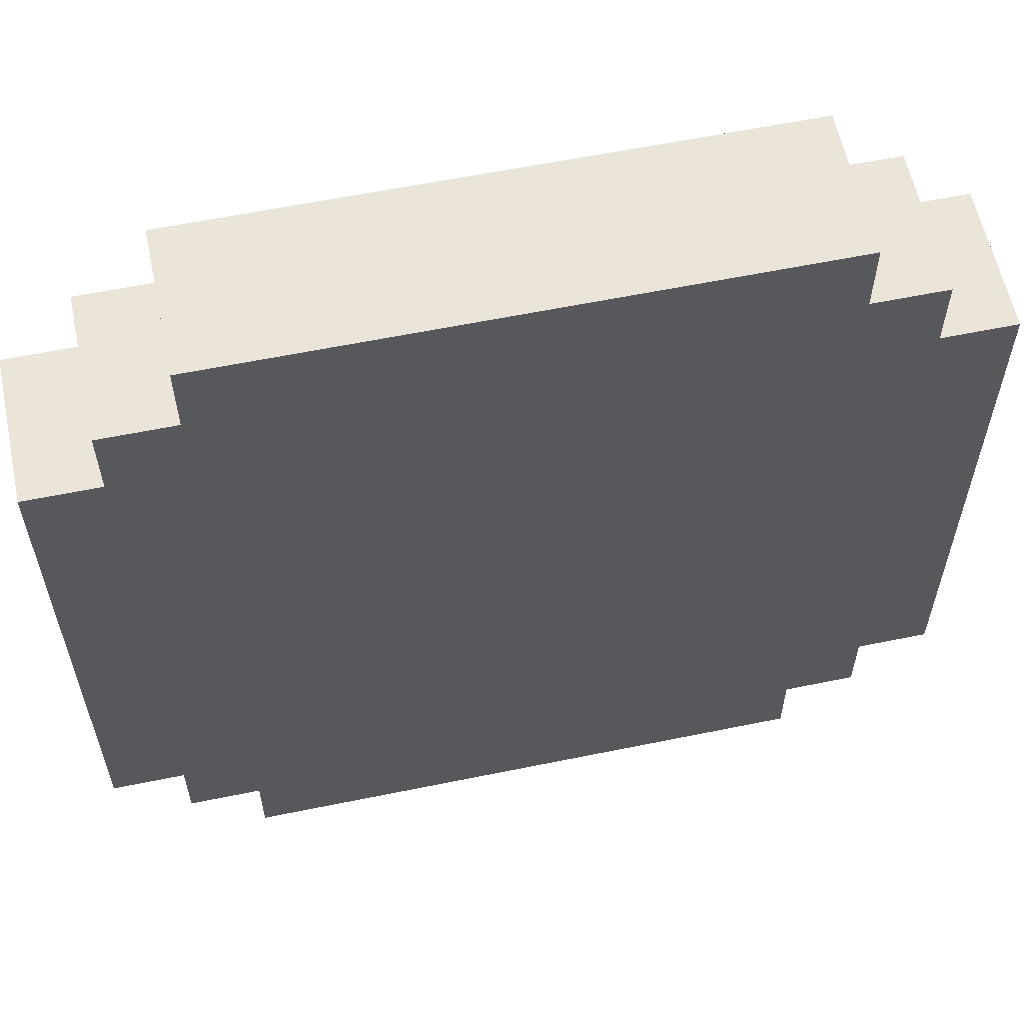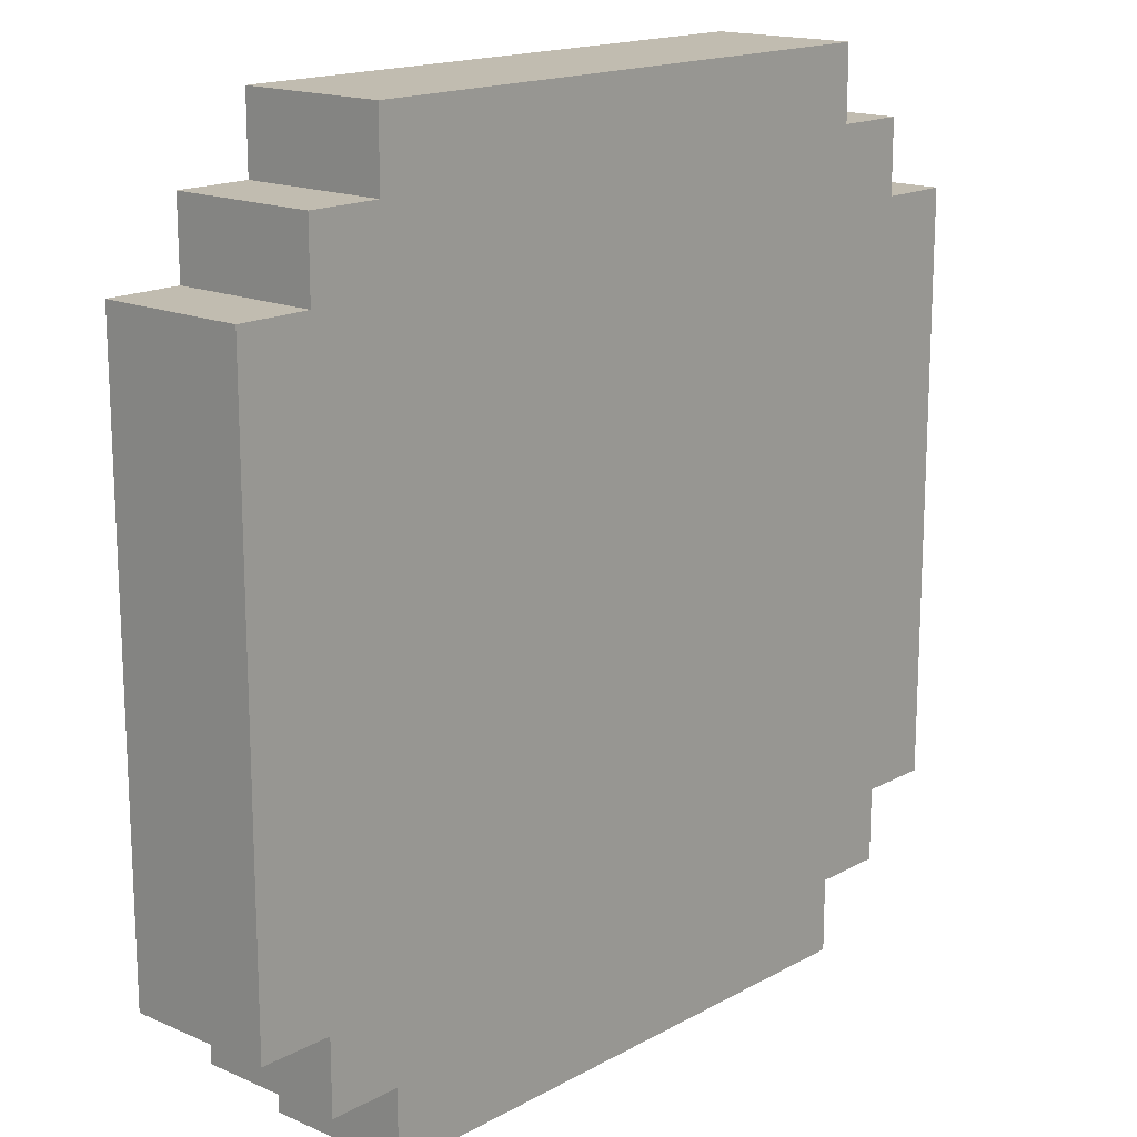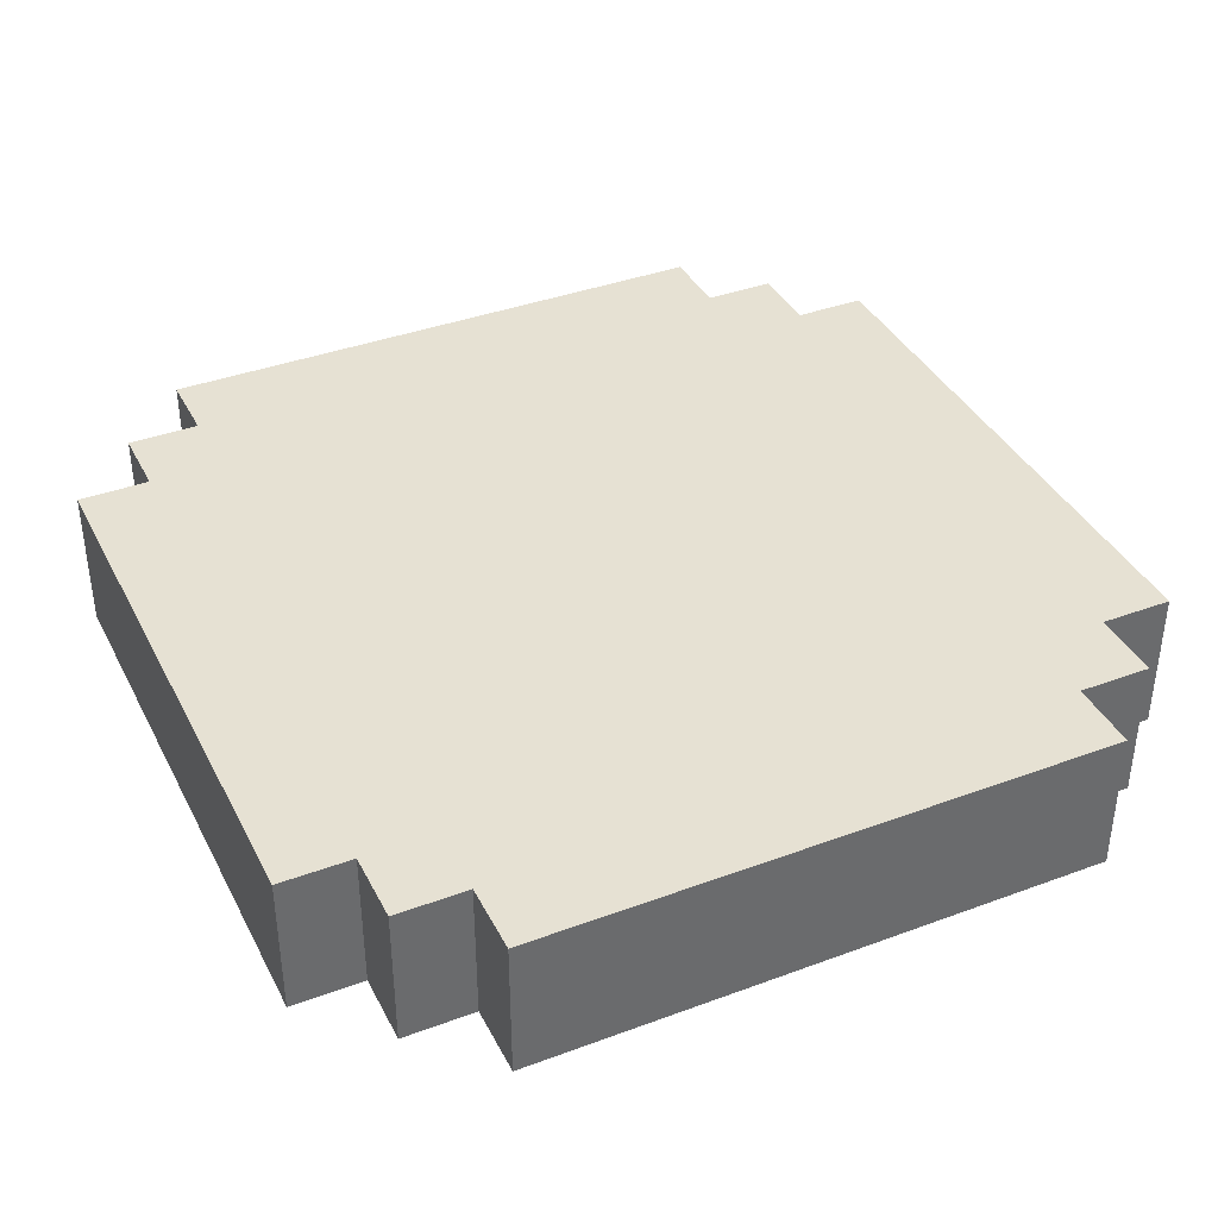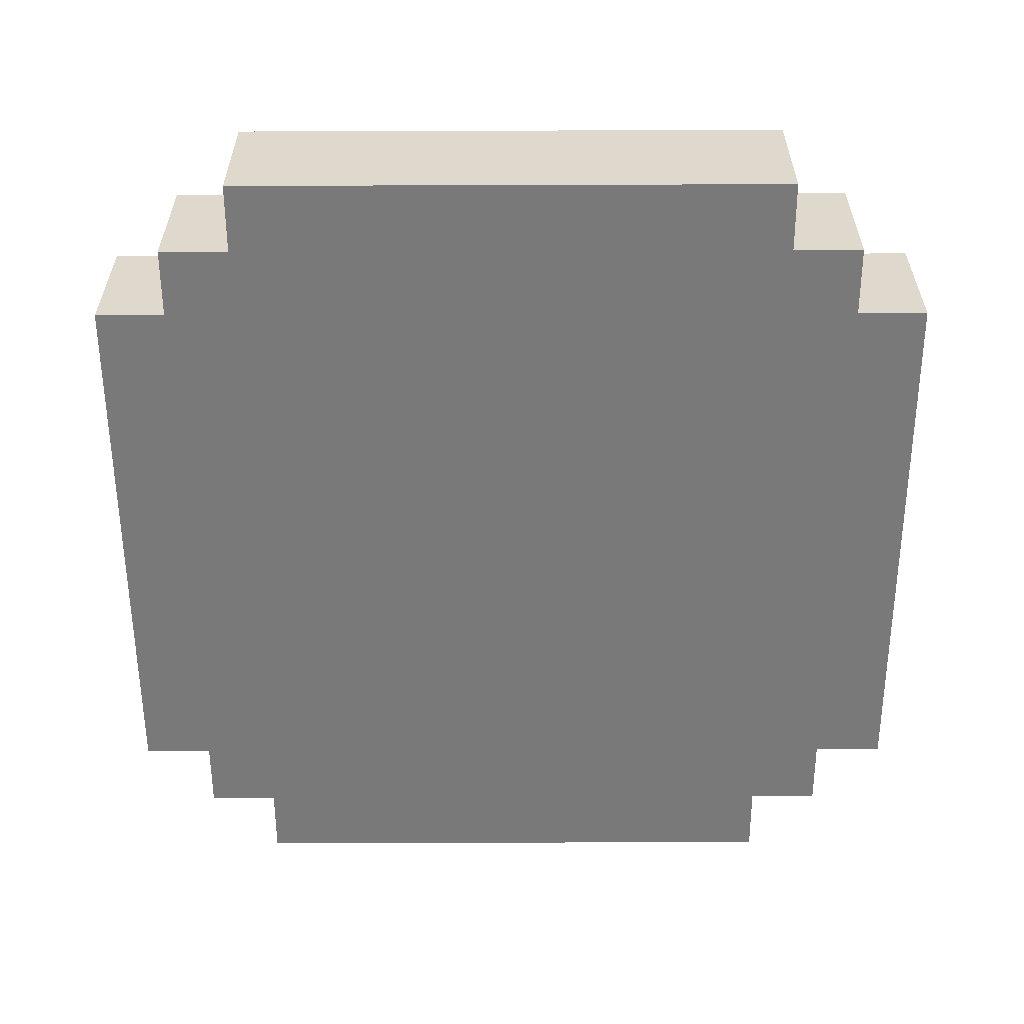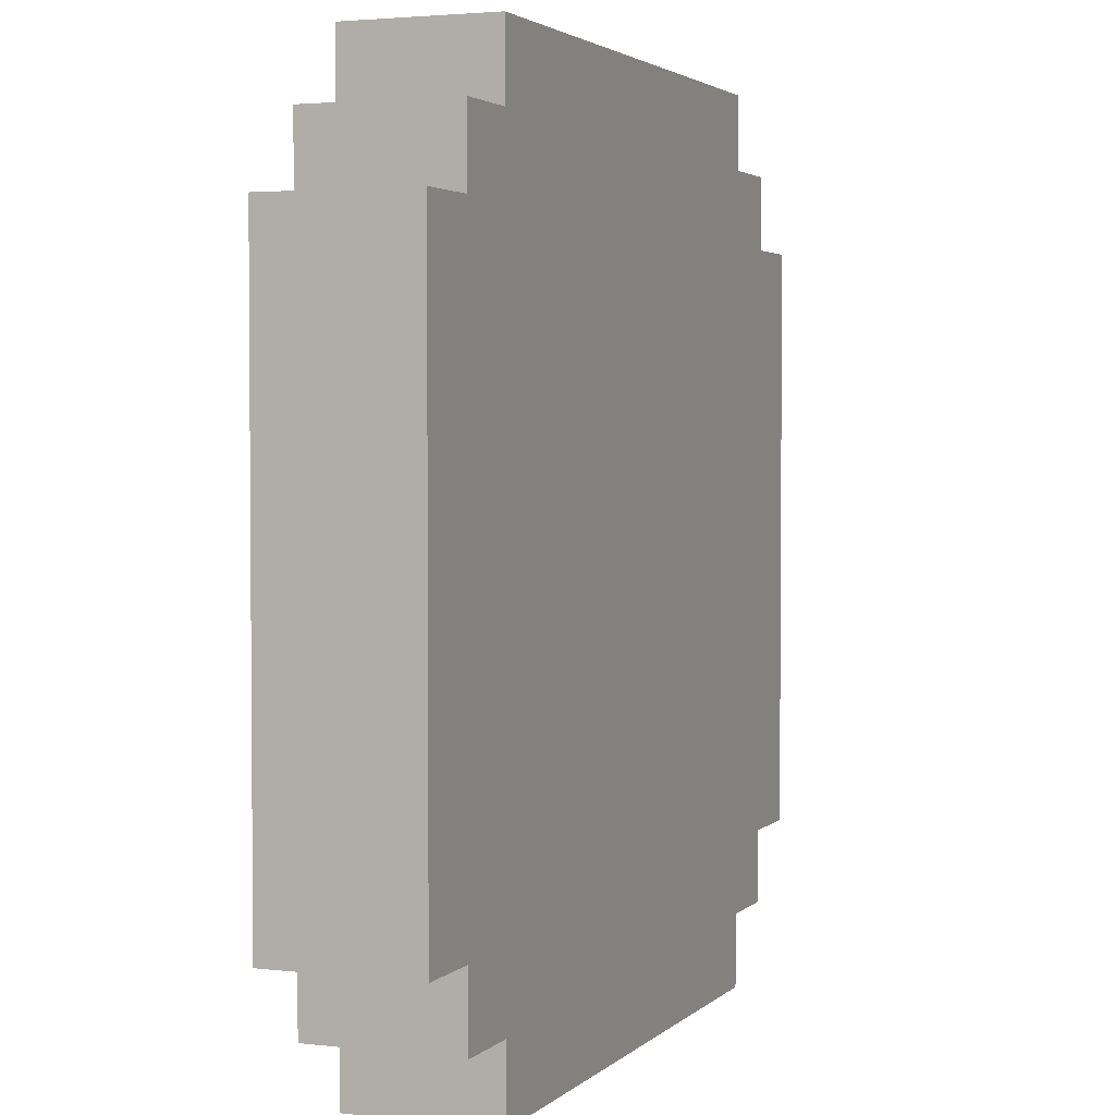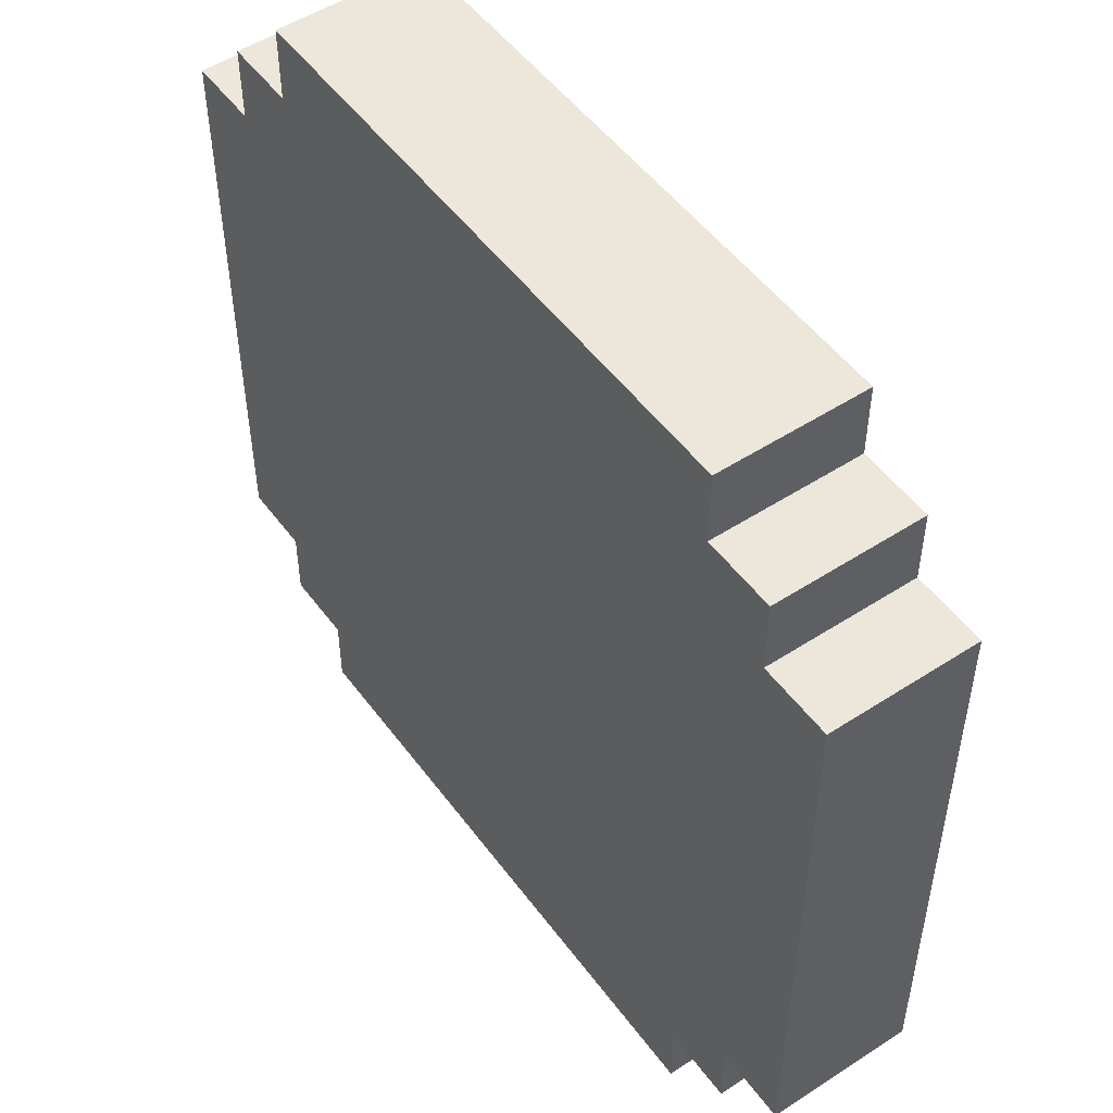
<metadata>
{"format":"obj","ext":"obj","renderer":"f3d","projection":"perspective","resolution":1024,"background":"white","views":[{"elev":59.6,"azim":-11.9,"up":"+Z"},{"elev":16.4,"azim":-48.2,"up":"+Z"},{"elev":38.7,"azim":-115.0,"up":"+Y"},{"elev":-57.8,"azim":-89.8,"up":"+Y"},{"elev":2.9,"azim":-68.2,"up":"+Z"},{"elev":51.1,"azim":-125.3,"up":"+Z"}]}
</metadata>
<code>
o
v 0.2 2.9 -0.4
v 0.2 2.9 -1.2
v 0.2 3.1 -0.4
v 0.2 3.1 -1.2
v 0.3 2.9 -0.3
v 0.3 2.9 -0.4
v 0.3 2.9 -1.2
v 0.3 2.9 -1.3
v 0.3 3.1 -0.3
v 0.3 3.1 -0.4
v 0.3 3.1 -1.2
v 0.3 3.1 -1.3
v 0.4 2.9 -0.2
v 0.4 2.9 -0.3
v 0.4 2.9 -1.3
v 0.4 2.9 -1.4
v 0.4 3.1 -0.2
v 0.4 3.1 -0.3
v 0.4 3.1 -1.3
v 0.4 3.1 -1.4
v 1.2 2.9 -0.2
v 1.2 2.9 -0.3
v 1.2 2.9 -1.3
v 1.2 2.9 -1.4
v 1.2 3.1 -0.2
v 1.2 3.1 -0.3
v 1.2 3.1 -1.3
v 1.2 3.1 -1.4
v 1.3 2.9 -0.3
v 1.3 2.9 -0.4
v 1.3 2.9 -1.2
v 1.3 2.9 -1.3
v 1.3 3.1 -0.3
v 1.3 3.1 -0.4
v 1.3 3.1 -1.2
v 1.3 3.1 -1.3
v 1.4 2.9 -0.4
v 1.4 2.9 -1.2
v 1.4 3.1 -0.4
v 1.4 3.1 -1.2
v 0.4 2.9 -0.2
v 0.4 3.1 -0.2
v 1.2 2.9 -0.2
v 1.2 3.1 -0.2
v 0.3 2.9 -0.3
v 0.3 3.1 -0.3
v 0.4 2.9 -0.3
v 0.4 3.1 -0.3
v 1.2 2.9 -0.3
v 1.2 3.1 -0.3
v 1.3 2.9 -0.3
v 1.3 3.1 -0.3
v 0.2 2.9 -0.4
v 0.2 3.1 -0.4
v 0.3 2.9 -0.4
v 0.3 3.1 -0.4
v 1.3 2.9 -0.4
v 1.3 3.1 -0.4
v 1.4 2.9 -0.4
v 1.4 3.1 -0.4
v 0.2 2.9 -1.2
v 0.2 3.1 -1.2
v 0.3 2.9 -1.2
v 0.3 3.1 -1.2
v 1.3 2.9 -1.2
v 1.3 3.1 -1.2
v 1.4 2.9 -1.2
v 1.4 3.1 -1.2
v 0.3 2.9 -1.3
v 0.3 3.1 -1.3
v 0.4 2.9 -1.3
v 0.4 3.1 -1.3
v 1.2 2.9 -1.3
v 1.2 3.1 -1.3
v 1.3 2.9 -1.3
v 1.3 3.1 -1.3
v 0.4 2.9 -1.4
v 0.4 3.1 -1.4
v 1.2 2.9 -1.4
v 1.2 3.1 -1.4
v 0.4 2.9 -0.2
v 1.2 2.9 -0.2
v 0.3 2.9 -0.3
v 0.4 2.9 -0.3
v 1.2 2.9 -0.3
v 1.3 2.9 -0.3
v 0.2 2.9 -0.4
v 0.3 2.9 -0.4
v 1.3 2.9 -0.4
v 1.4 2.9 -0.4
v 0.2 2.9 -1.2
v 0.3 2.9 -1.2
v 1.3 2.9 -1.2
v 1.4 2.9 -1.2
v 0.3 2.9 -1.3
v 0.4 2.9 -1.3
v 1.2 2.9 -1.3
v 1.3 2.9 -1.3
v 0.4 2.9 -1.4
v 1.2 2.9 -1.4
v 0.4 3.1 -0.2
v 1.2 3.1 -0.2
v 0.3 3.1 -0.3
v 0.4 3.1 -0.3
v 0.5 3.1 -0.3
v 1.1 3.1 -0.3
v 1.2 3.1 -0.3
v 1.3 3.1 -0.3
v 0.2 3.1 -0.4
v 0.3 3.1 -0.4
v 0.4 3.1 -0.4
v 0.5 3.1 -0.4
v 1.1 3.1 -0.4
v 1.2 3.1 -0.4
v 1.3 3.1 -0.4
v 1.4 3.1 -0.4
v 0.3 3.1 -0.5
v 0.4 3.1 -0.5
v 1.2 3.1 -0.5
v 1.3 3.1 -0.5
v 0.3 3.1 -1.1
v 0.4 3.1 -1.1
v 1.2 3.1 -1.1
v 1.3 3.1 -1.1
v 0.2 3.1 -1.2
v 0.3 3.1 -1.2
v 0.4 3.1 -1.2
v 0.5 3.1 -1.2
v 1.1 3.1 -1.2
v 1.2 3.1 -1.2
v 1.3 3.1 -1.2
v 1.4 3.1 -1.2
v 0.3 3.1 -1.3
v 0.4 3.1 -1.3
v 0.5 3.1 -1.3
v 1.1 3.1 -1.3
v 1.2 3.1 -1.3
v 1.3 3.1 -1.3
v 0.4 3.1 -1.4
v 1.2 3.1 -1.4
f 3 2 1
f 4 2 3
f 9 6 5
f 10 6 9
f 11 8 7
f 12 8 11
f 17 14 13
f 18 14 17
f 19 16 15
f 20 16 19
f 21 22 25
f 25 22 26
f 23 24 27
f 27 24 28
f 29 30 33
f 33 30 34
f 31 32 35
f 35 32 36
f 37 38 39
f 39 38 40
f 43 42 41
f 44 42 43
f 47 46 45
f 48 46 47
f 51 50 49
f 52 50 51
f 55 54 53
f 56 54 55
f 59 58 57
f 60 58 59
f 61 62 63
f 63 62 64
f 65 66 67
f 67 66 68
f 69 70 71
f 71 70 72
f 73 74 75
f 75 74 76
f 77 78 79
f 79 78 80
f 84 82 81
f 85 82 84
f 88 84 83
f 88 86 85
f 88 85 84
f 89 86 88
f 91 88 87
f 91 90 89
f 91 89 88
f 92 90 91
f 93 90 92
f 94 90 93
f 95 93 92
f 96 93 95
f 97 93 96
f 98 93 97
f 99 97 96
f 100 97 99
f 101 102 104
f 104 102 105
f 105 102 106
f 106 102 107
f 103 104 110
f 104 105 110
f 110 105 111
f 105 106 112
f 111 105 112
f 107 108 113
f 112 106 113
f 106 107 113
f 113 108 114
f 114 108 115
f 109 110 117
f 110 111 117
f 111 112 118
f 117 111 118
f 112 113 118
f 113 114 118
f 115 116 119
f 118 114 119
f 114 115 119
f 119 116 120
f 109 117 121
f 117 118 121
f 119 120 121
f 118 119 121
f 121 120 122
f 122 120 123
f 120 116 124
f 123 120 124
f 109 121 125
f 121 122 125
f 125 122 126
f 122 123 127
f 126 122 127
f 127 123 128
f 128 123 129
f 123 124 130
f 129 123 130
f 124 116 131
f 130 124 131
f 131 116 132
f 126 127 133
f 127 128 133
f 133 128 134
f 128 129 135
f 134 128 135
f 129 130 136
f 135 129 136
f 130 131 136
f 136 131 137
f 137 131 138
f 134 135 139
f 136 137 139
f 135 136 139
f 139 137 140

</code>
